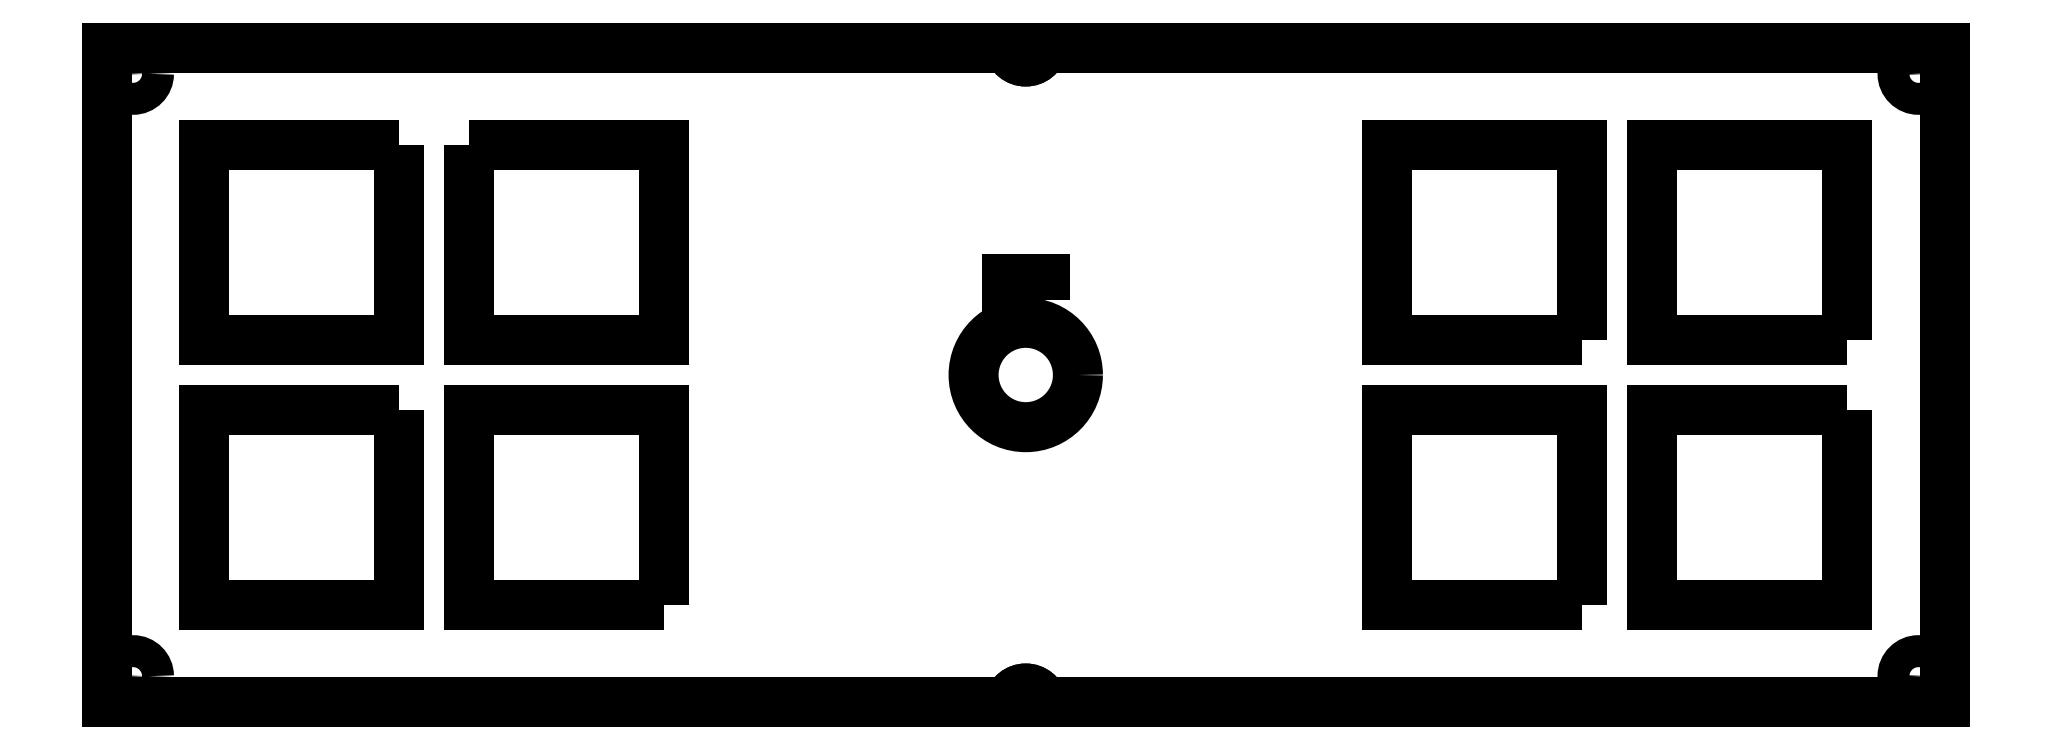
<metadata>
{"format":"dxf","ext":"dxf","renderer":"ezdxf+matplotlib","layout":"modelspace","background":"white","min_lineweight":24,"dpi":150}
</metadata>
<code>
0
SECTION
2
ENTITIES
0
ELLIPSE
8
0
10
-66.05
20
-0.2821
30
0
11
2.462e-16
21
1.269
31
0
40
0.9848
41
4.937
42
7.63
0
LINE
8
0
10
-64.83
20
-5.833e-16
30
0
11
0
21
0
31
0
0
LINE
8
0
10
0
20
0
30
0
11
0
21
47.05
31
0
0
LINE
8
0
10
0
20
47.05
30
0
11
-64.83
21
47.05
31
0
0
ELLIPSE
8
0
10
-66.05
20
47.33
30
0
11
-8.277e-17
21
1.269
31
0
40
0.9848
41
1.795
42
4.488
0
LINE
8
0
10
-67.27
20
47.05
30
0
11
-132.1
21
47.05
31
0
0
LINE
8
0
10
-132.1
20
47.05
30
0
11
-132.1
21
0
31
0
0
LINE
8
0
10
-132.1
20
0
30
0
11
-67.27
21
-9.085e-16
31
0
0
LWPOLYLINE
8
0
90
4
70
1
43
0
10
-64.67
20
28.91
10
-64.67
20
30.41
10
-67.42
20
30.41
10
-67.42
20
28.91
0
CIRCLE
8
0
10
-66.05
20
23.52
30
0
40
3.75
210
0
220
-0
230
1
0
LWPOLYLINE
8
0
90
4
70
1
43
0
10
-7
20
26.05
10
-7
20
40.05
10
-21
20
40.05
10
-21
20
26.05
0
CIRCLE
8
0
10
-1.875
20
45.18
30
0
40
1.15
210
0
220
-0
230
1
0
LWPOLYLINE
8
0
90
4
70
1
43
0
10
-7
20
21
10
-21
20
21
10
-21
20
7
10
-7
20
7
0
LWPOLYLINE
8
0
90
4
70
1
43
0
10
-111.1
20
40.05
10
-125.1
20
40.05
10
-125.1
20
26.05
10
-111.1
20
26.05
0
LWPOLYLINE
8
0
90
4
70
1
43
0
10
-111.1
20
21
10
-125.1
20
21
10
-125.1
20
7
10
-111.1
20
7
0
CIRCLE
8
0
10
-1.875
20
1.875
30
0
40
1.15
210
0
220
-0
230
1
0
CIRCLE
8
0
10
-130.2
20
45.18
30
0
40
1.15
210
0
220
-0
230
1
0
LWPOLYLINE
8
0
90
4
70
1
43
0
10
-26.05
20
7
10
-26.05
20
21
10
-40.05
20
21
10
-40.05
20
7
0
CIRCLE
8
0
10
-130.2
20
1.875
30
0
40
1.15
210
0
220
-0
230
1
0
LWPOLYLINE
8
0
90
4
70
1
43
0
10
-26.05
20
26.05
10
-26.05
20
40.05
10
-40.05
20
40.05
10
-40.05
20
26.05
0
LWPOLYLINE
8
0
90
4
70
1
43
0
10
-92.05
20
7
10
-92.05
20
21
10
-106.1
20
21
10
-106.1
20
7
0
LWPOLYLINE
8
0
90
4
70
1
43
0
10
-106.1
20
40.05
10
-106.1
20
26.05
10
-92.05
20
26.05
10
-92.05
20
40.05
0
ELLIPSE
8
0
10
-66.05
20
47.33
30
0
11
-8.277e-17
21
1.269
31
0
40
0.9848
41
1.795
42
4.488
0
ELLIPSE
8
0
10
-66.05
20
-0.2821
30
0
11
2.462e-16
21
1.269
31
0
40
0.9848
41
4.937
42
7.63
0
ENDSEC
0
EOF

</code>
